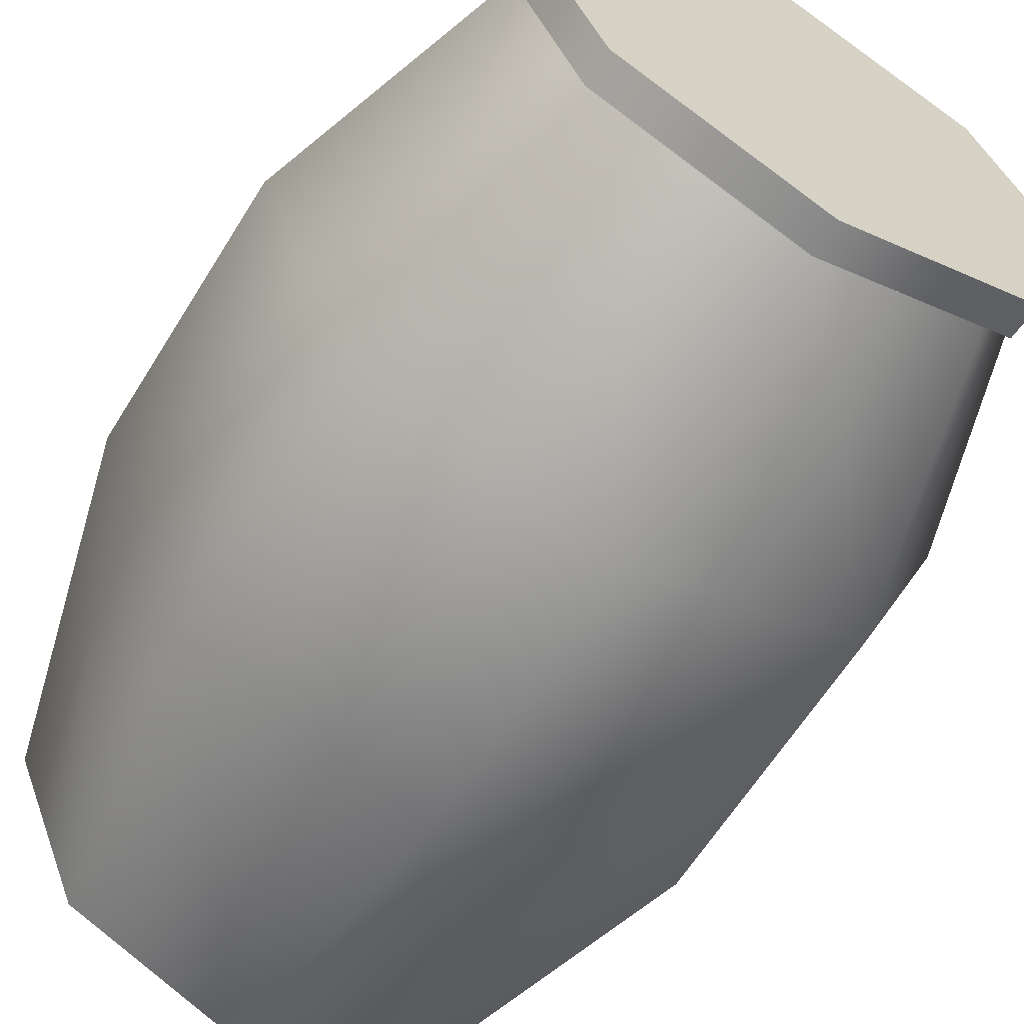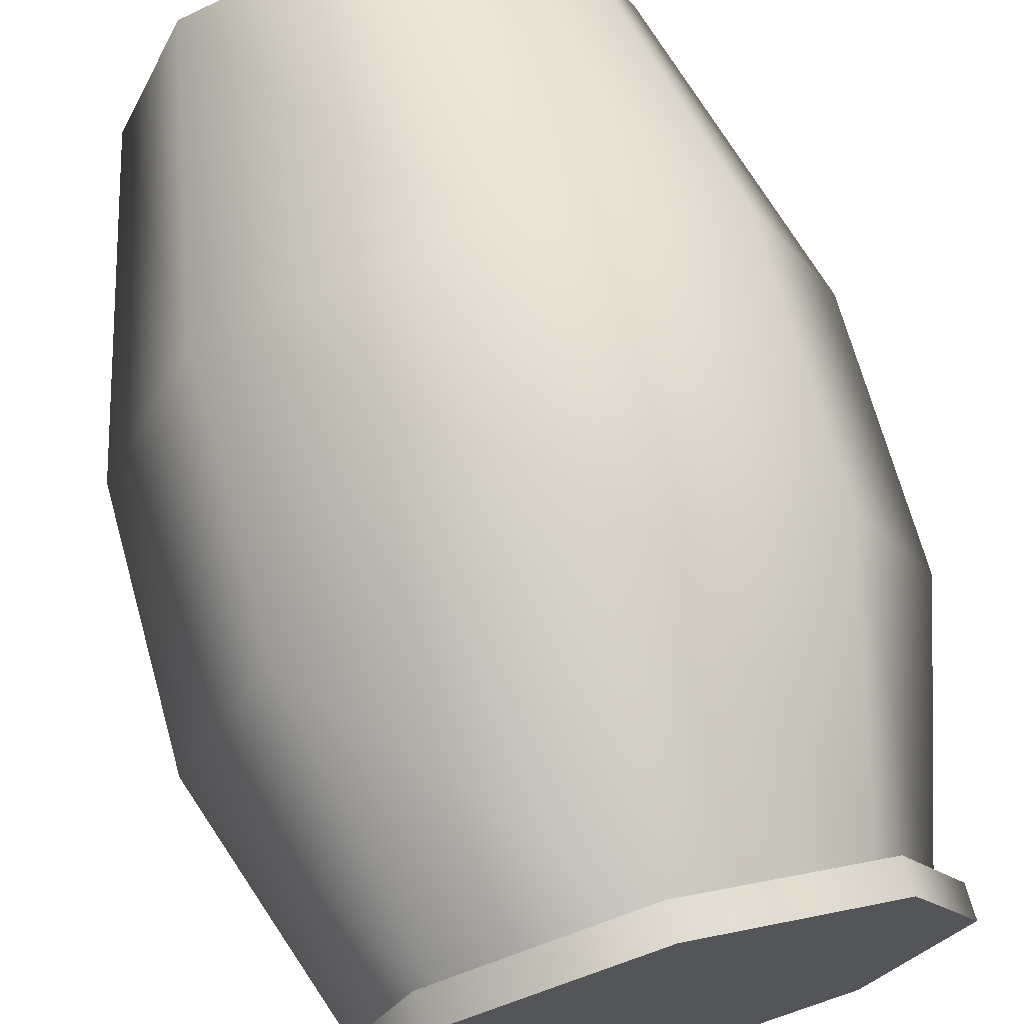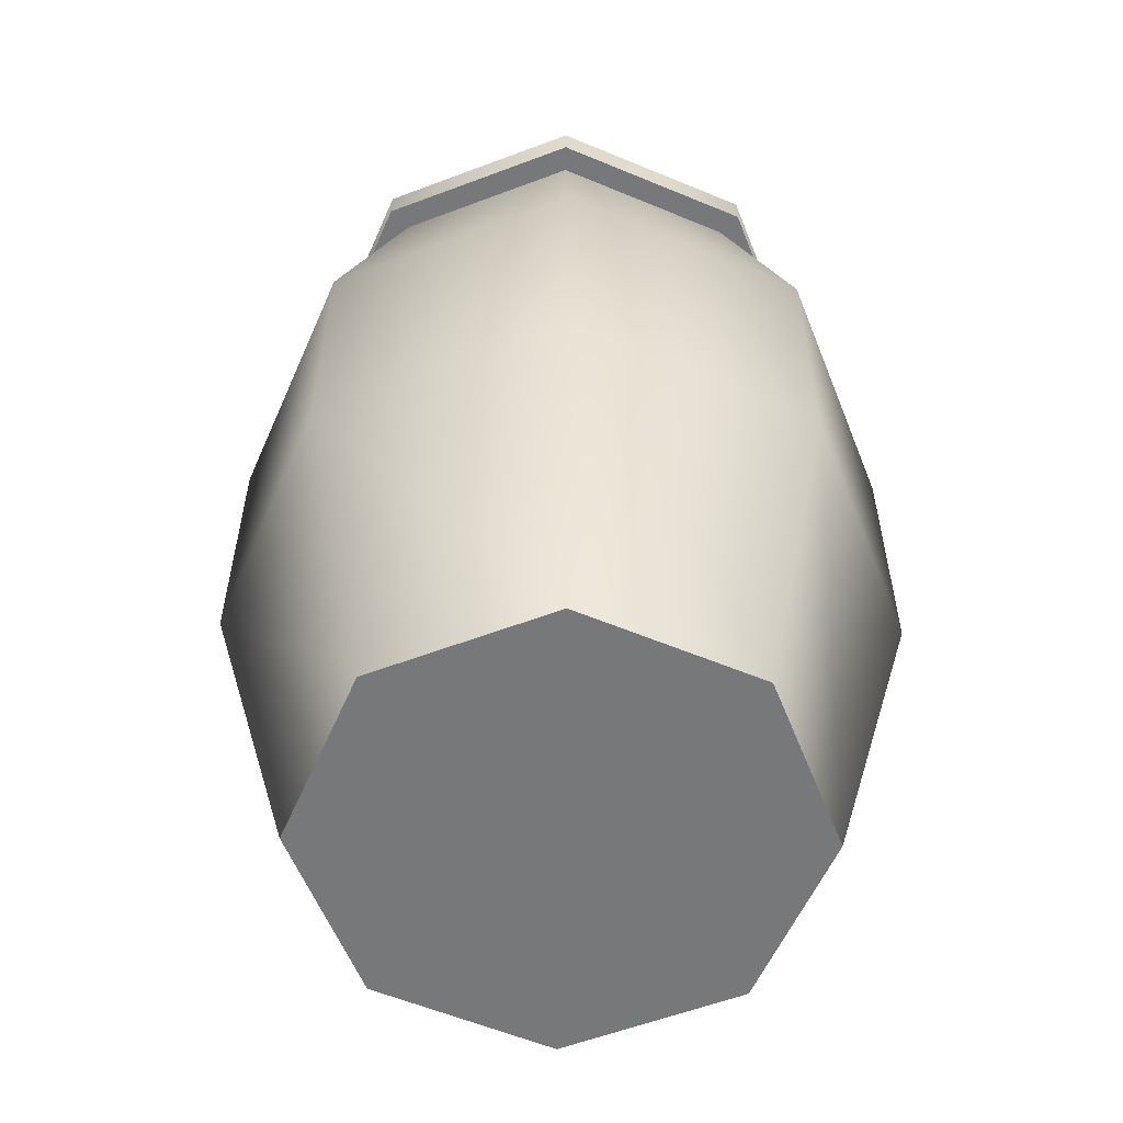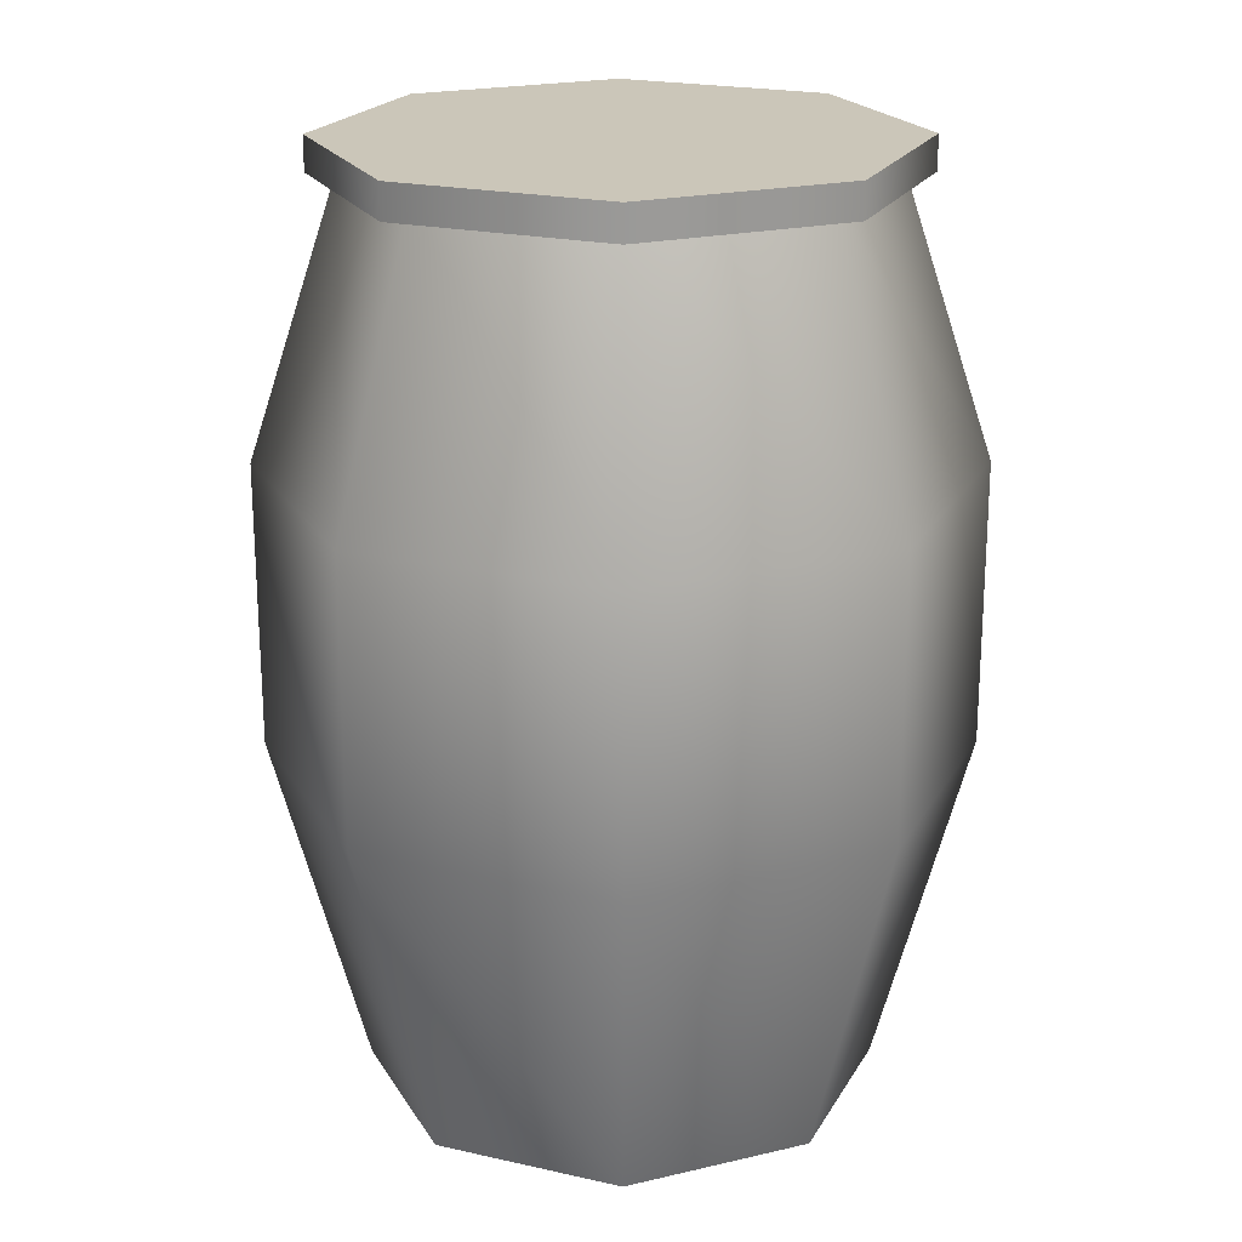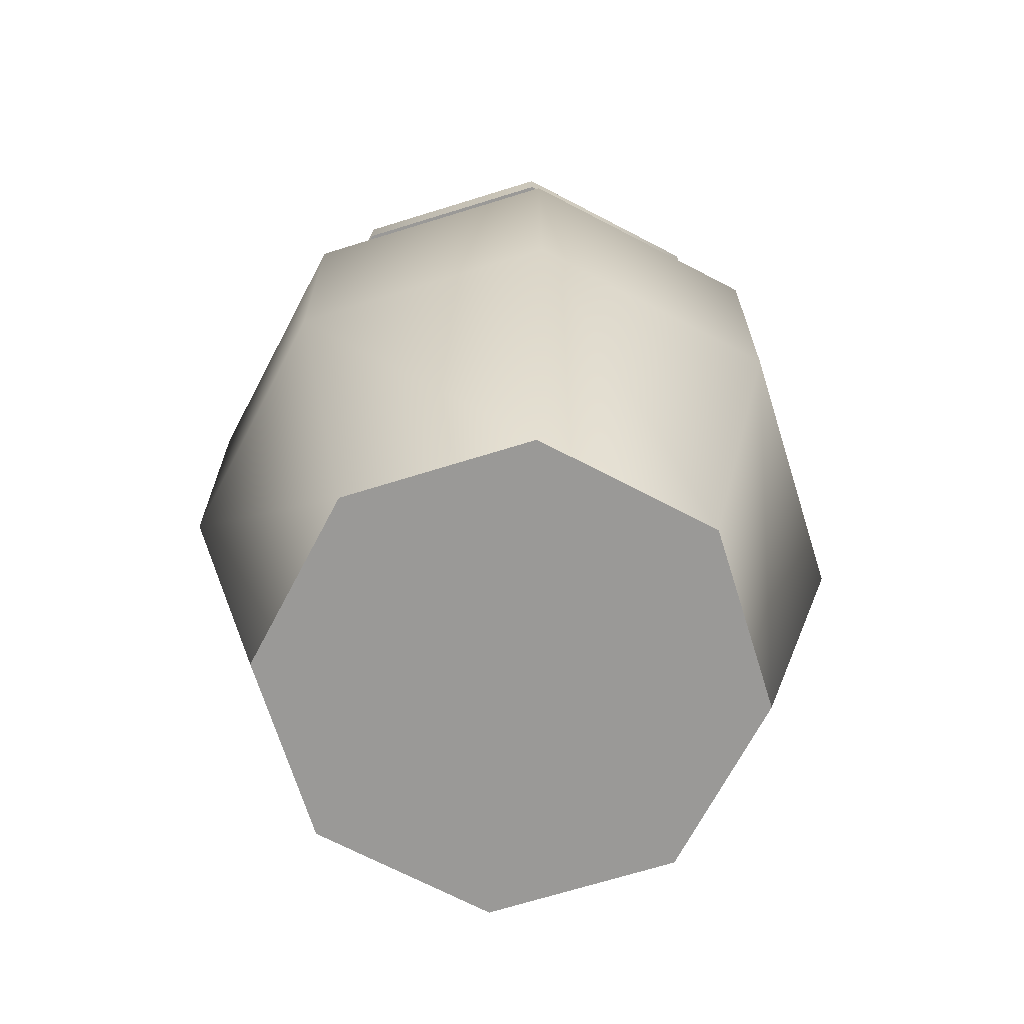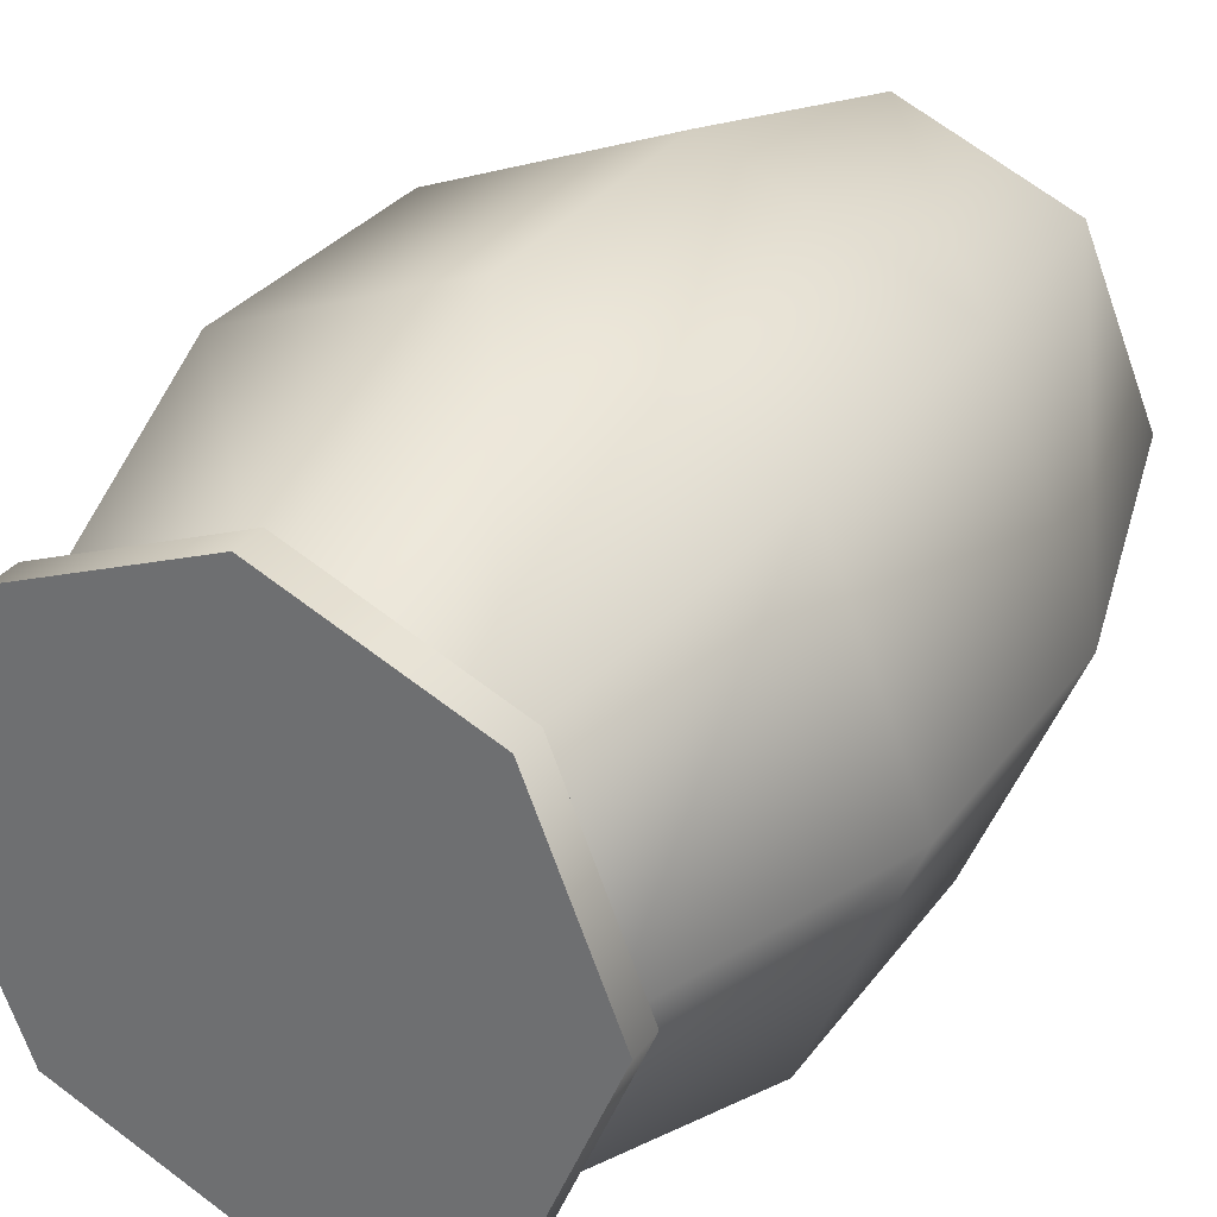
<metadata>
{"format":"obj","ext":"obj","renderer":"f3d","projection":"perspective","resolution":1024,"background":"white","views":[{"elev":-62.3,"azim":148.3,"up":"+Z"},{"elev":70.2,"azim":164.4,"up":"+Z"},{"elev":-57.3,"azim":-136.0,"up":"+Y"},{"elev":21.0,"azim":89.6,"up":"+Y"},{"elev":-68.9,"azim":84.8,"up":"+Y"},{"elev":31.0,"azim":-150.2,"up":"+Z"}]}
</metadata>
<code>
g Tonne
v 0 0 -0.5
v 0 1.8 -0.5
v 0.3536 0 -0.3536
v 0.3536 1.8 -0.3536
v 0.5 0 0
v 0.5 1.8 0
v 0.3536 0 0.3536
v 0.3536 1.8 0.3536
v -0 0 0.5
v -0 1.8 0.5
v -0.3536 0 0.3536
v -0.3536 1.8 0.3536
v -0.5 0 -0
v -0.5 1.8 -0
v -0.3536 0 -0.3536
v -0.3536 1.8 -0.3536
v 0 0.6747 -0.6837
v 0.4834 0.6747 -0.4834
v 0.6837 0.6747 0
v 0.4834 0.6747 0.4834
v -0 0.6747 0.6837
v -0.4834 0.6747 0.4834
v -0.6837 0.6747 -0
v -0.4834 0.6747 -0.4834
v 0 1.237 -0.6843
v 0.4839 1.237 -0.4839
v 0.6843 1.237 0
v 0.4839 1.237 0.4839
v -0 1.237 0.6843
v -0.4839 1.237 0.4839
v -0.6843 1.237 -0
v -0.4839 1.237 -0.4839
v 0 0 0
v 0 1.846 -0.5626
v 0.3978 1.846 -0.3978
v 0.5626 1.846 0
v 0.3978 1.846 0.3978
v -0 1.846 0.5626
v -0.3978 1.846 0.3978
v -0.5626 1.846 -0
v -0.3978 1.846 -0.3978
v -0 1.846 -0
v 0 1.778 -0.5626
v 0.3978 1.778 -0.3978
v 0.5626 1.778 0
v 0.3978 1.778 0.3978
v -0 1.778 0.5626
v -0.3978 1.778 0.3978
v -0.5626 1.778 -0
v -0.3978 1.778 -0.3978
v 0 1.778 0
f 25 2 4 26
f 26 4 6 27
f 27 6 8 28
f 28 8 10 29
f 29 10 12 30
f 30 12 14 31
f 31 14 16 32
f 32 16 2 25
f 15 24 17 1
f 13 23 24 15
f 11 22 23 13
f 9 21 22 11
f 7 20 21 9
f 5 19 20 7
f 3 18 19 5
f 1 17 18 3
f 24 32 25 17
f 23 31 32 24
f 22 30 31 23
f 21 29 30 22
f 20 28 29 21
f 19 27 28 20
f 18 26 27 19
f 17 25 26 18
f 1 3 33
f 3 5 33
f 5 7 33
f 7 9 33
f 9 11 33
f 11 13 33
f 13 15 33
f 15 1 33
f 35 34 42
f 34 41 42
f 41 40 42
f 40 39 42
f 39 38 42
f 38 37 42
f 37 36 42
f 36 35 42
f 36 37 46 45
f 34 35 44 43
f 41 34 43 50
f 39 40 49 48
f 37 38 47 46
f 35 36 45 44
f 40 41 50 49
f 38 39 48 47
f 44 45 51
f 45 46 51
f 46 47 51
f 47 48 51
f 48 49 51
f 49 50 51
f 50 43 51
f 43 44 51

</code>
